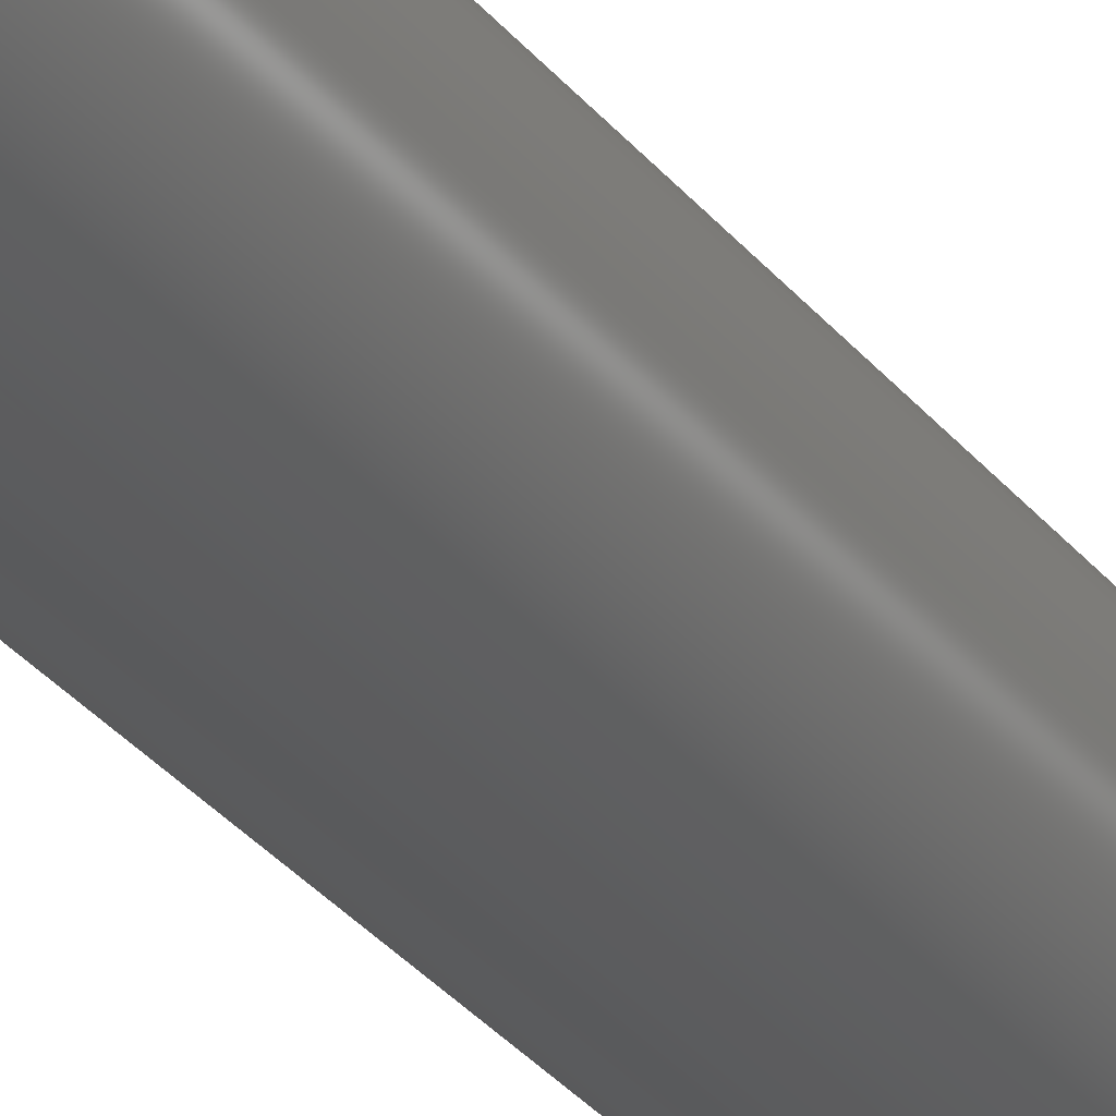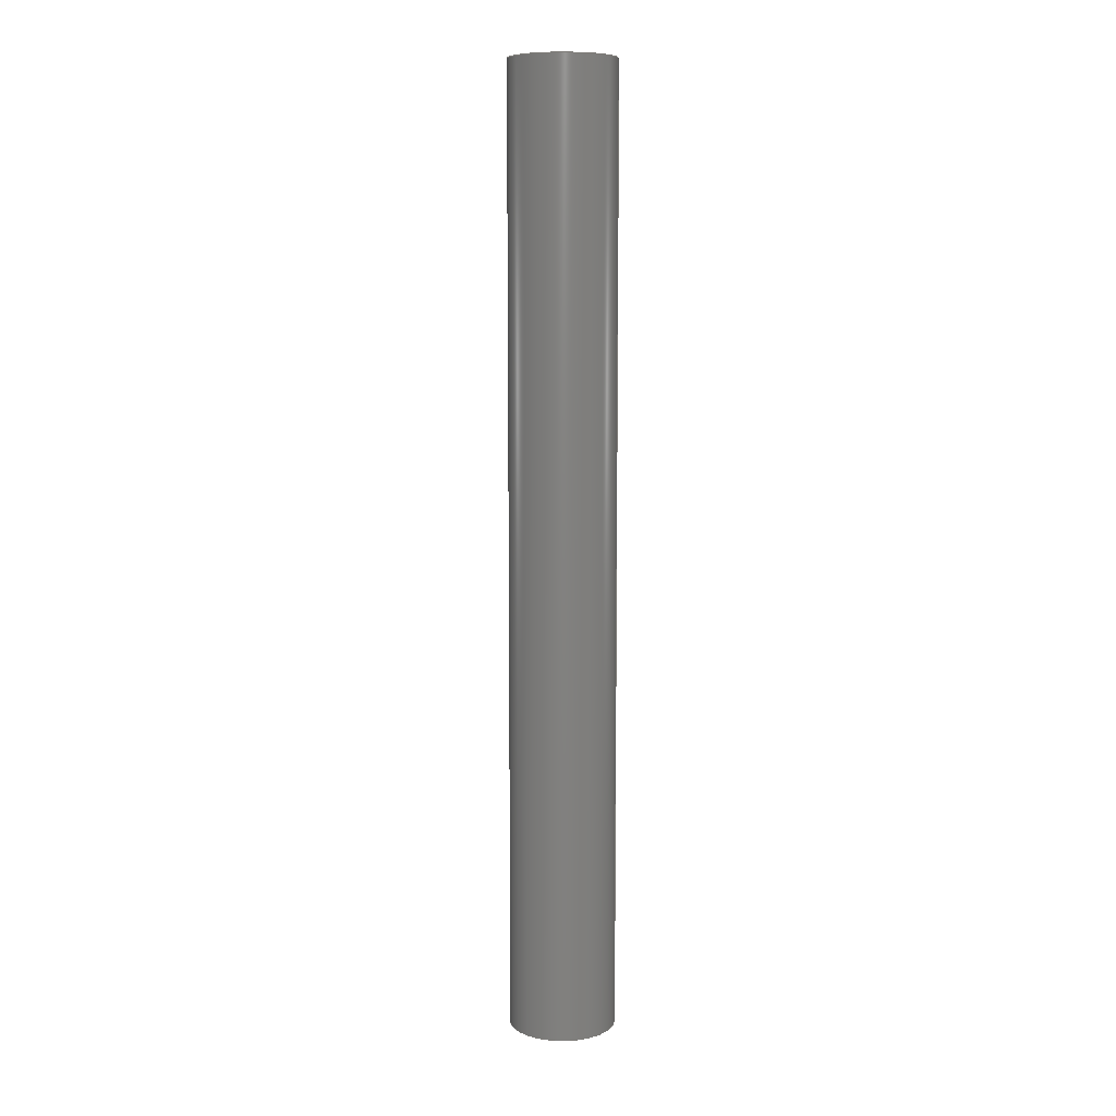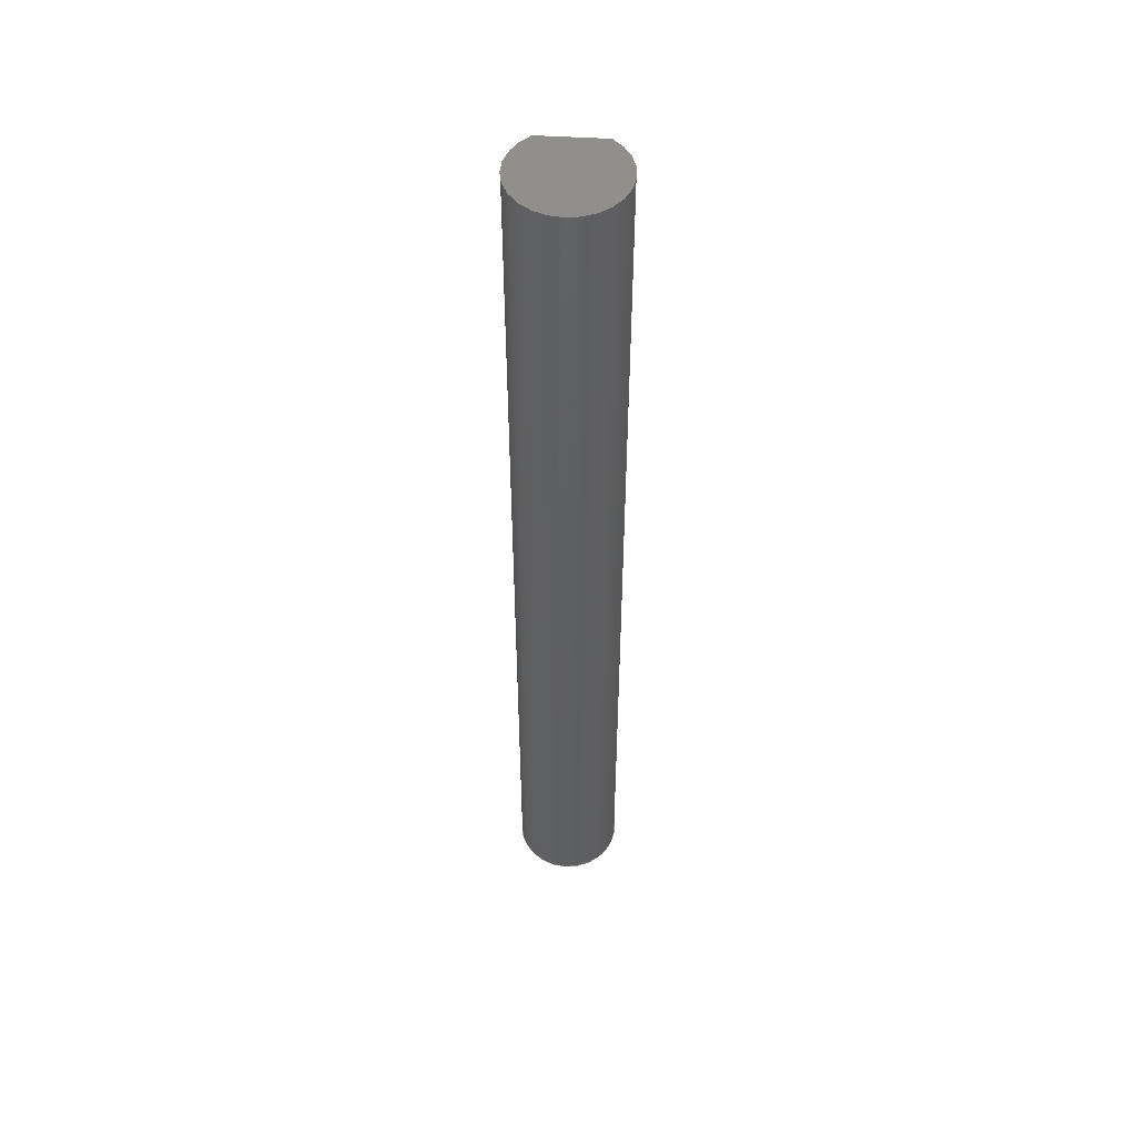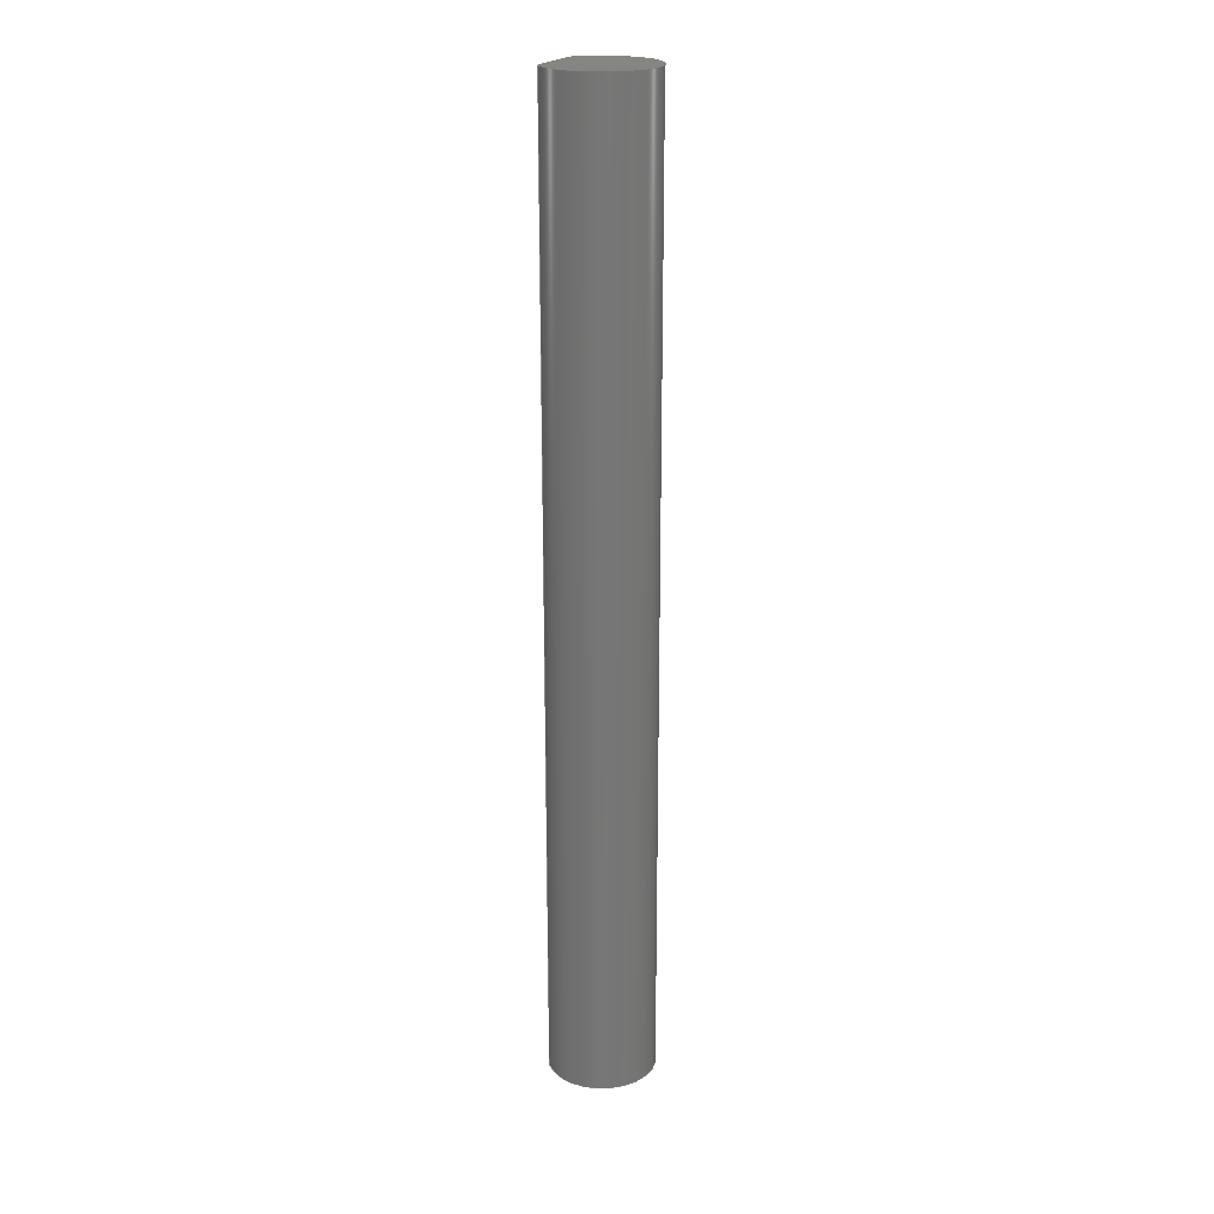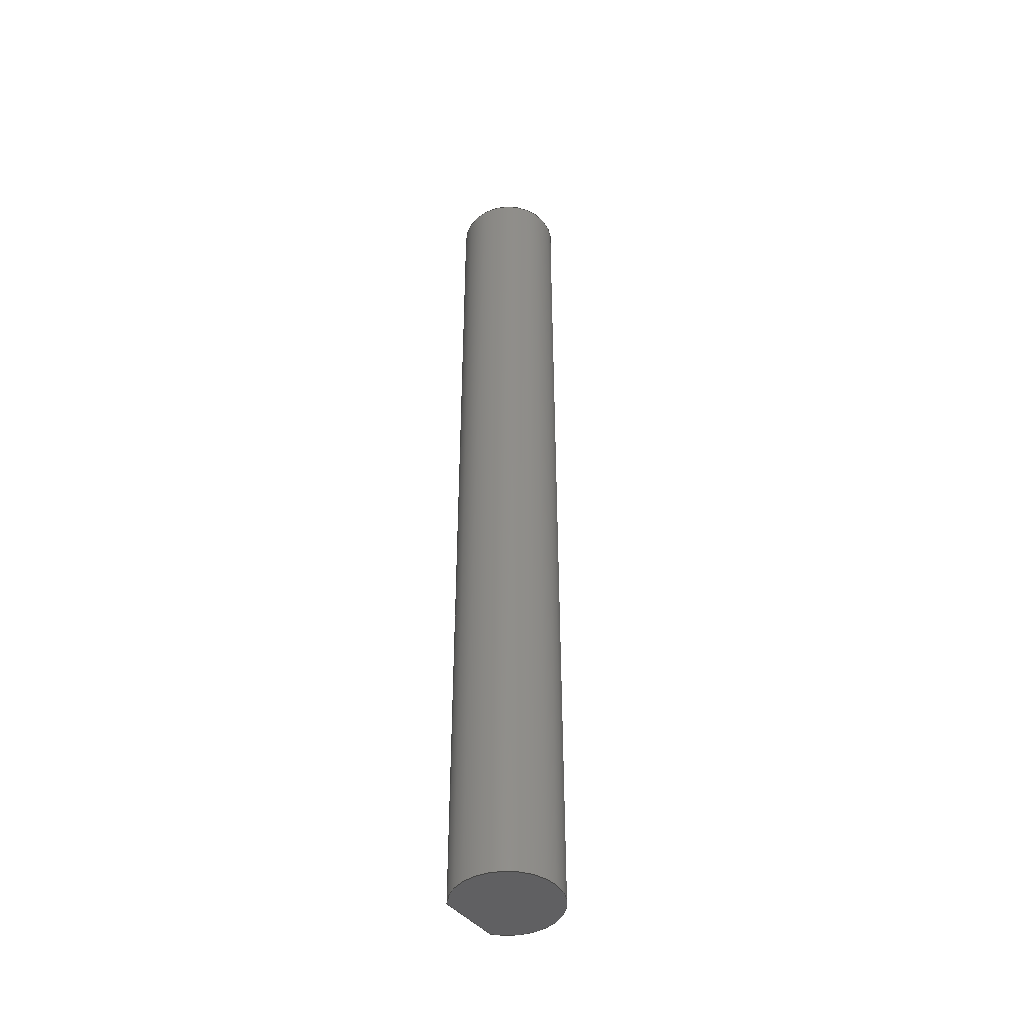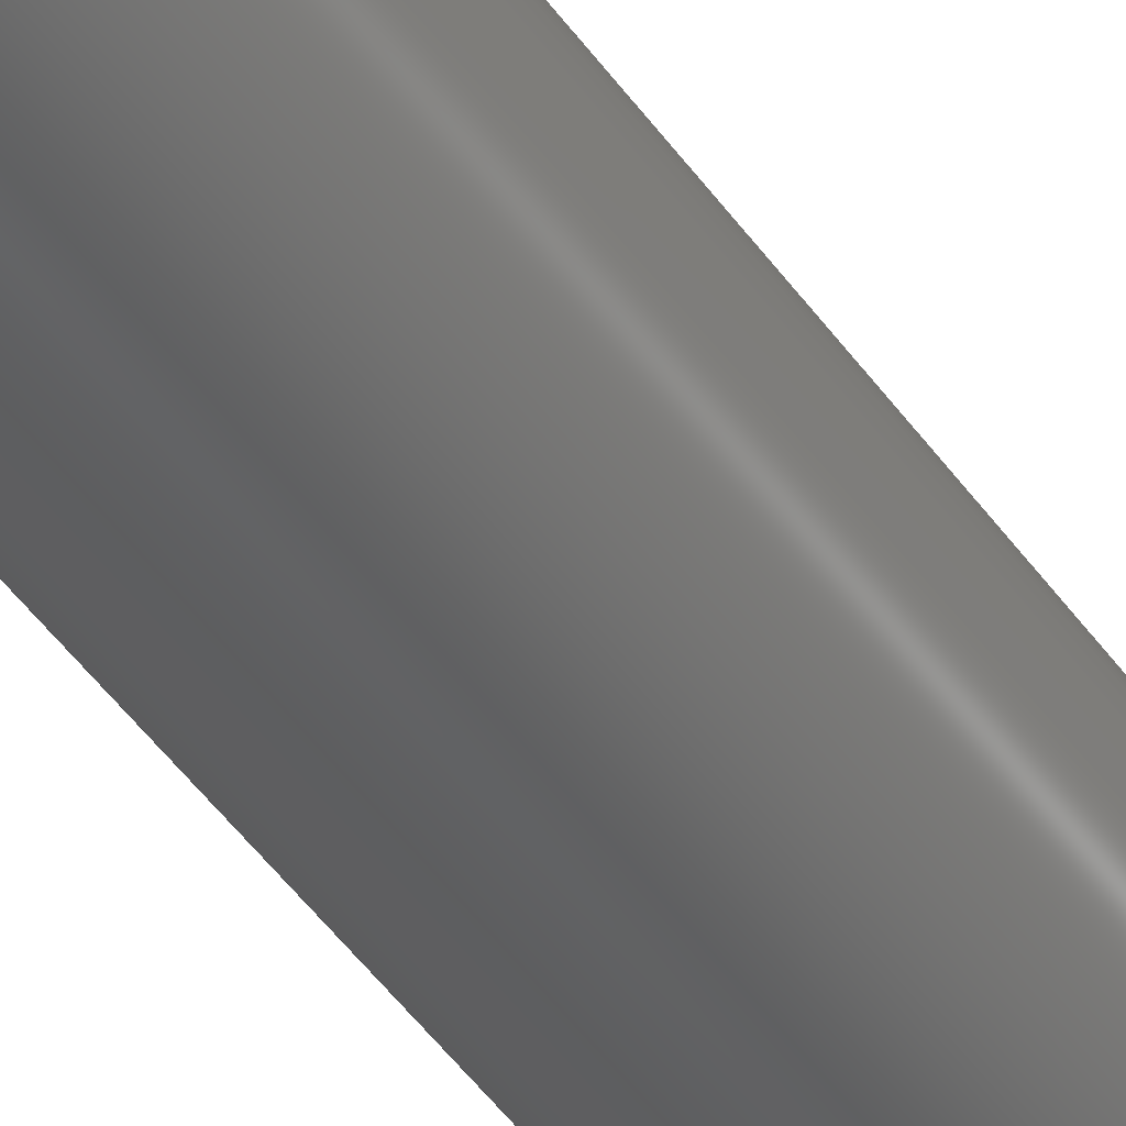
<metadata>
{"format":"step","ext":"step","renderer":"f3d","projection":"perspective","resolution":1024,"background":"white","views":[{"elev":-27.4,"azim":-151.7,"up":"+Y"},{"elev":8.6,"azim":-35.2,"up":"+Z"},{"elev":50.6,"azim":-86.2,"up":"+Z"},{"elev":21.2,"azim":-157.1,"up":"+Z"},{"elev":-44.0,"azim":-143.5,"up":"+Z"},{"elev":-42.7,"azim":-148.7,"up":"+Y"}]}
</metadata>
<code>
ISO-10303-21;
DATA;
#1=MECHANICAL_DESIGN_GEOMETRIC_PRESENTATION_REPRESENTATION('',(#4),#110);
#2=SHAPE_REPRESENTATION_RELATIONSHIP('SRR','None',#117,#3);
#3=ADVANCED_BREP_SHAPE_REPRESENTATION('',(#5),#109);
#4=STYLED_ITEM('',(#126),#5);
#5=MANIFOLD_SOLID_BREP('\X2\5B9e+04F53\X0\1',#54);
#6=CYLINDRICAL_SURFACE('',#71,2.5);
#7=FACE_OUTER_BOUND('',#11,.T.);
#8=FACE_OUTER_BOUND('',#12,.T.);
#9=FACE_OUTER_BOUND('',#13,.T.);
#10=FACE_OUTER_BOUND('',#14,.T.);
#11=EDGE_LOOP('',(#35,#36));
#12=EDGE_LOOP('',(#37,#38,#39,#40));
#13=EDGE_LOOP('',(#41,#42,#43,#44));
#14=EDGE_LOOP('',(#45,#46));
#15=LINE('',#97,#19);
#16=LINE('',#100,#20);
#17=LINE('',#102,#21);
#18=LINE('',#103,#22);
#19=VECTOR('',#80,10);
#20=VECTOR('',#83,10);
#21=VECTOR('',#84,10);
#22=VECTOR('',#85,10);
#23=CIRCLE('',#69,2.5);
#24=CIRCLE('',#72,2.5);
#25=VERTEX_POINT('',#94);
#26=VERTEX_POINT('',#95);
#27=VERTEX_POINT('',#99);
#28=VERTEX_POINT('',#101);
#29=EDGE_CURVE('',#25,#26,#23,.T.);
#30=EDGE_CURVE('',#26,#25,#15,.T.);
#31=EDGE_CURVE('',#27,#26,#16,.T.);
#32=EDGE_CURVE('',#28,#27,#17,.T.);
#33=EDGE_CURVE('',#28,#25,#18,.T.);
#34=EDGE_CURVE('',#28,#27,#24,.T.);
#35=ORIENTED_EDGE('',*,*,#29,.T.);
#36=ORIENTED_EDGE('',*,*,#30,.T.);
#37=ORIENTED_EDGE('',*,*,#31,.F.);
#38=ORIENTED_EDGE('',*,*,#32,.F.);
#39=ORIENTED_EDGE('',*,*,#33,.T.);
#40=ORIENTED_EDGE('',*,*,#30,.F.);
#41=ORIENTED_EDGE('',*,*,#33,.F.);
#42=ORIENTED_EDGE('',*,*,#34,.T.);
#43=ORIENTED_EDGE('',*,*,#31,.T.);
#44=ORIENTED_EDGE('',*,*,#29,.F.);
#45=ORIENTED_EDGE('',*,*,#34,.F.);
#46=ORIENTED_EDGE('',*,*,#32,.T.);
#47=PLANE('',#68);
#48=PLANE('',#70);
#49=PLANE('',#73);
#50=ADVANCED_FACE('',(#7),#47,.T.);
#51=ADVANCED_FACE('',(#8),#48,.T.);
#52=ADVANCED_FACE('',(#9),#6,.T.);
#53=ADVANCED_FACE('',(#10),#49,.F.);
#54=CLOSED_SHELL('',(#50,#51,#52,#53));
#55=DERIVED_UNIT_ELEMENT(#57,1);
#56=DERIVED_UNIT_ELEMENT(#112,-3);
#57=(
MASS_UNIT()
NAMED_UNIT(*)
SI_UNIT(.KILO.,.GRAM.)
);
#58=DERIVED_UNIT((#55,#56));
#59=MEASURE_REPRESENTATION_ITEM('density measure',
POSITIVE_RATIO_MEASURE(7850),#58);
#60=PROPERTY_DEFINITION_REPRESENTATION(#65,#62);
#61=PROPERTY_DEFINITION_REPRESENTATION(#66,#63);
#62=REPRESENTATION('material name',(#64),#109);
#63=REPRESENTATION('density',(#59),#109);
#64=DESCRIPTIVE_REPRESENTATION_ITEM('\X2\94A2\X0\','\X2\94A2\X0\');
#65=PROPERTY_DEFINITION('material property','material name',#119);
#66=PROPERTY_DEFINITION('material property','density of part',#119);
#67=AXIS2_PLACEMENT_3D('',#92,#74,#75);
#68=AXIS2_PLACEMENT_3D('',#93,#76,#77);
#69=AXIS2_PLACEMENT_3D('',#96,#78,#79);
#70=AXIS2_PLACEMENT_3D('',#98,#81,#82);
#71=AXIS2_PLACEMENT_3D('',#104,#86,#87);
#72=AXIS2_PLACEMENT_3D('',#105,#88,#89);
#73=AXIS2_PLACEMENT_3D('',#106,#90,#91);
#74=DIRECTION('axis',(0,0,1));
#75=DIRECTION('refdir',(1,0,0));
#76=DIRECTION('center_axis',(0,0,1));
#77=DIRECTION('ref_axis',(1,0,0));
#78=DIRECTION('center_axis',(0,0,1));
#79=DIRECTION('ref_axis',(0.8,0.6,0));
#80=DIRECTION('',(0,1,0));
#81=DIRECTION('center_axis',(1,0,0));
#82=DIRECTION('ref_axis',(0,1,0));
#83=DIRECTION('',(0,0,1));
#84=DIRECTION('',(0,-1,0));
#85=DIRECTION('',(0,0,1));
#86=DIRECTION('center_axis',(0,0,1));
#87=DIRECTION('ref_axis',(-1,0,0));
#88=DIRECTION('center_axis',(0,0,1));
#89=DIRECTION('ref_axis',(0.8,0.6,0));
#90=DIRECTION('center_axis',(0,0,1));
#91=DIRECTION('ref_axis',(1,0,0));
#92=CARTESIAN_POINT('',(0,0,0));
#93=CARTESIAN_POINT('Origin',(-0.25,0,45));
#94=CARTESIAN_POINT('',(2,1.5,45));
#95=CARTESIAN_POINT('',(2,-1.5,45));
#96=CARTESIAN_POINT('Origin',(0,0,45));
#97=CARTESIAN_POINT('',(2,-0.75,45));
#98=CARTESIAN_POINT('Origin',(2,-1.5,0));
#99=CARTESIAN_POINT('',(2,-1.5,0));
#100=CARTESIAN_POINT('',(2,-1.5,0));
#101=CARTESIAN_POINT('',(2,1.5,0));
#102=CARTESIAN_POINT('',(2,1.5,0));
#103=CARTESIAN_POINT('',(2,1.5,40));
#104=CARTESIAN_POINT('Origin',(0,0,0));
#105=CARTESIAN_POINT('Origin',(0,0,0));
#106=CARTESIAN_POINT('Origin',(-0.25,0,0));
#107=UNCERTAINTY_MEASURE_WITH_UNIT(LENGTH_MEASURE(0.01),#111,
'DISTANCE_ACCURACY_VALUE',
'Maximum model space distance between geometric entities at asserted c
onnectivities');
#108=UNCERTAINTY_MEASURE_WITH_UNIT(LENGTH_MEASURE(0.01),#111,
'DISTANCE_ACCURACY_VALUE',
'Maximum model space distance between geometric entities at asserted c
onnectivities');
#109=(
GEOMETRIC_REPRESENTATION_CONTEXT(3)
GLOBAL_UNCERTAINTY_ASSIGNED_CONTEXT((#107))
GLOBAL_UNIT_ASSIGNED_CONTEXT((#111,#113,#114))
REPRESENTATION_CONTEXT('','3D')
);
#110=(
GEOMETRIC_REPRESENTATION_CONTEXT(3)
GLOBAL_UNCERTAINTY_ASSIGNED_CONTEXT((#108))
GLOBAL_UNIT_ASSIGNED_CONTEXT((#111,#113,#114))
REPRESENTATION_CONTEXT('','3D')
);
#111=(
LENGTH_UNIT()
NAMED_UNIT(*)
SI_UNIT(.MILLI.,.METRE.)
);
#112=(
LENGTH_UNIT()
NAMED_UNIT(*)
SI_UNIT($,.METRE.)
);
#113=(
NAMED_UNIT(*)
PLANE_ANGLE_UNIT()
SI_UNIT($,.RADIAN.)
);
#114=(
NAMED_UNIT(*)
SI_UNIT($,.STERADIAN.)
SOLID_ANGLE_UNIT()
);
#115=SHAPE_DEFINITION_REPRESENTATION(#116,#117);
#116=PRODUCT_DEFINITION_SHAPE('',$,#119);
#117=SHAPE_REPRESENTATION('',(#67),#109);
#118=PRODUCT_DEFINITION_CONTEXT('part definition',#123,'design');
#119=PRODUCT_DEFINITION('R=5mm Len=60mm \X2\8F9351FA8F74\X0\',
'R=5mm Len=60mm \X2\8F9351FA8F74\X0\ v1',#120,#118);
#120=PRODUCT_DEFINITION_FORMATION('',$,#125);
#121=PRODUCT_RELATED_PRODUCT_CATEGORY('R=5mm Len=60mm \X2\8F9351FA8F74\X0\ 
v1','R=5mm Len=60mm \X2\8F9351FA8F74\X0\ v1',(#125));
#122=APPLICATION_PROTOCOL_DEFINITION('international standard',
'automotive_design',2009,#123);
#123=APPLICATION_CONTEXT(
'Core Data for Automotive Mechanical Design Process');
#124=PRODUCT_CONTEXT('part definition',#123,'mechanical');
#125=PRODUCT('R=5mm Len=60mm \X2\8F9351FA8F74\X0\',
'R=5mm Len=60mm \X2\8F9351FA8F74\X0\ v1',$,(#124));
#126=PRESENTATION_STYLE_ASSIGNMENT((#127));
#127=SURFACE_STYLE_USAGE(.BOTH.,#128);
#128=SURFACE_SIDE_STYLE('',(#129));
#129=SURFACE_STYLE_FILL_AREA(#130);
#130=FILL_AREA_STYLE('\X2\94A2\X0\ - \X2\7F0\X0\',(#131));
#131=FILL_AREA_STYLE_COLOUR('\X2\94A2\X0\ - \X2\7F0\X0\',#132);
#132=COLOUR_RGB('\X2\94A2\X0\ - \X2\7F0\X0\',0.6275,0.6275,
0.6275);
ENDSEC;
END-ISO-10303-21;

</code>
